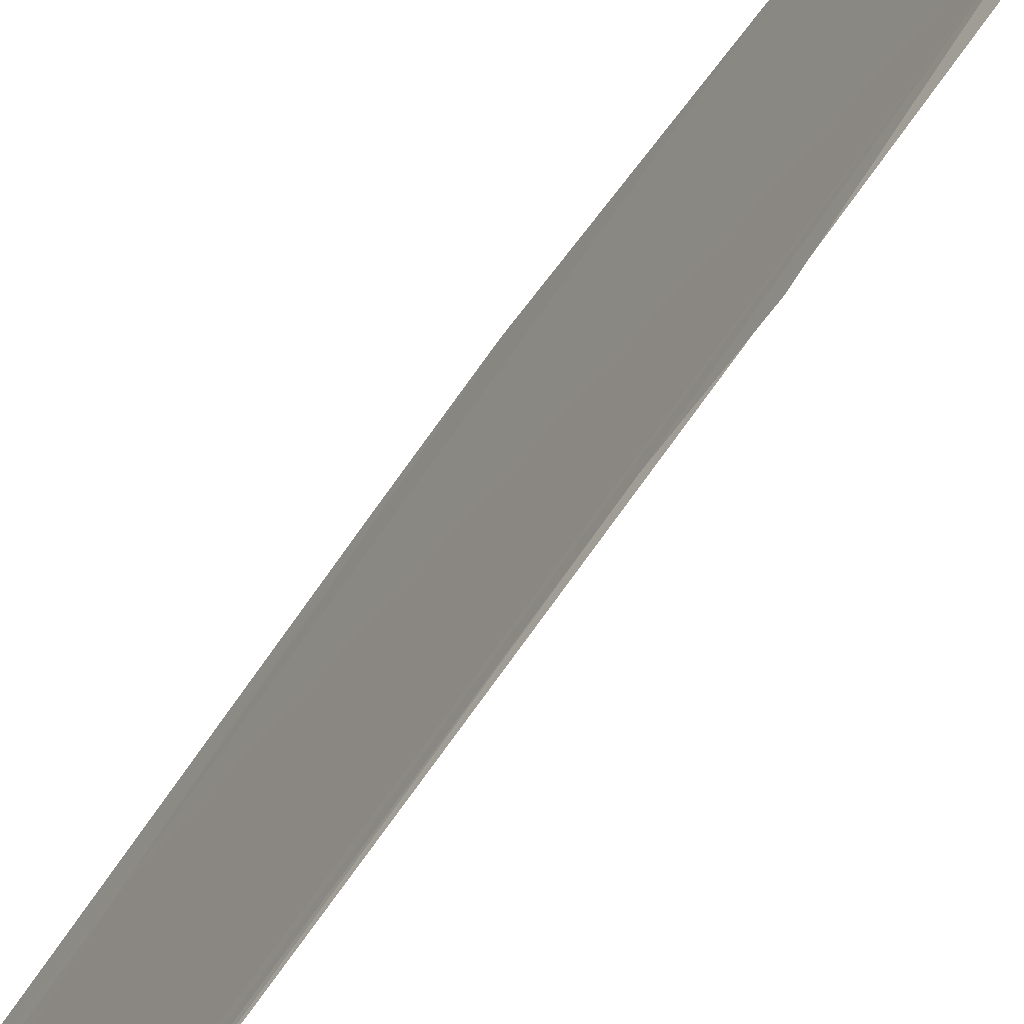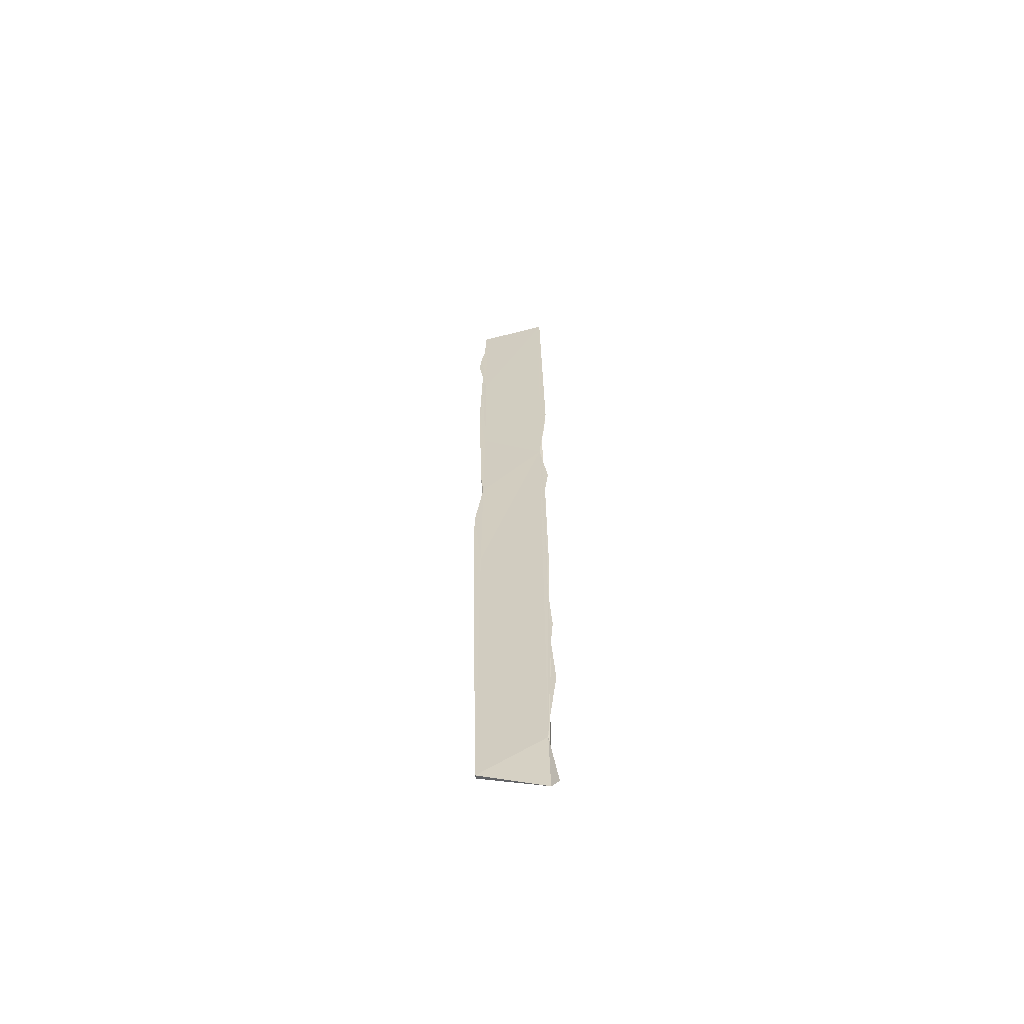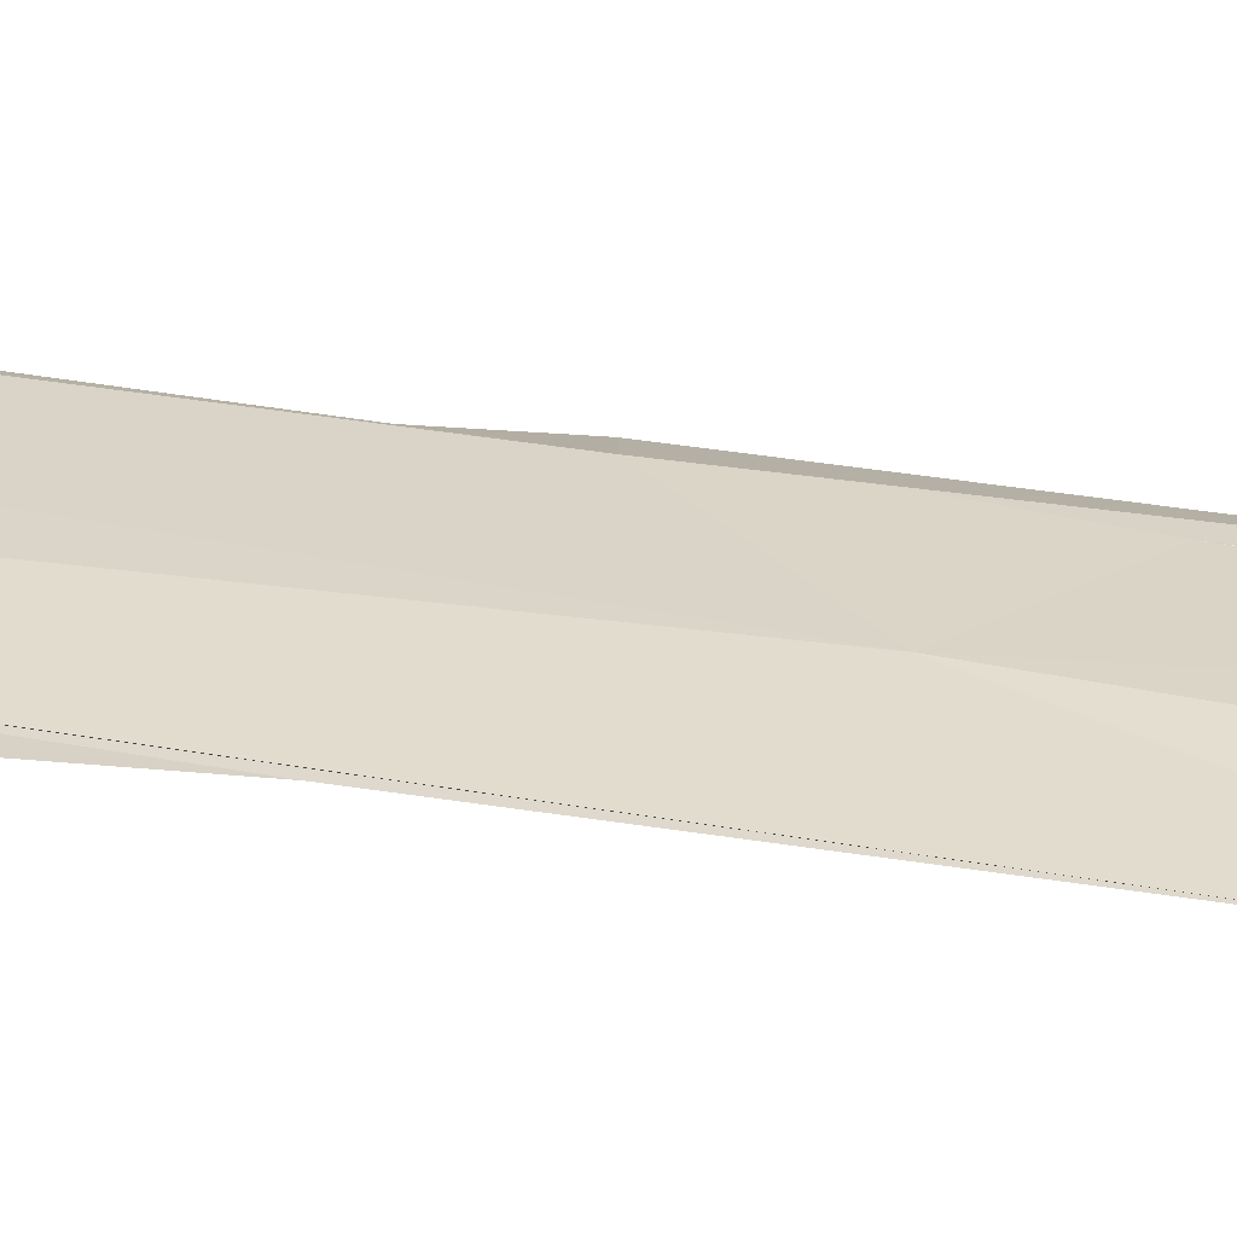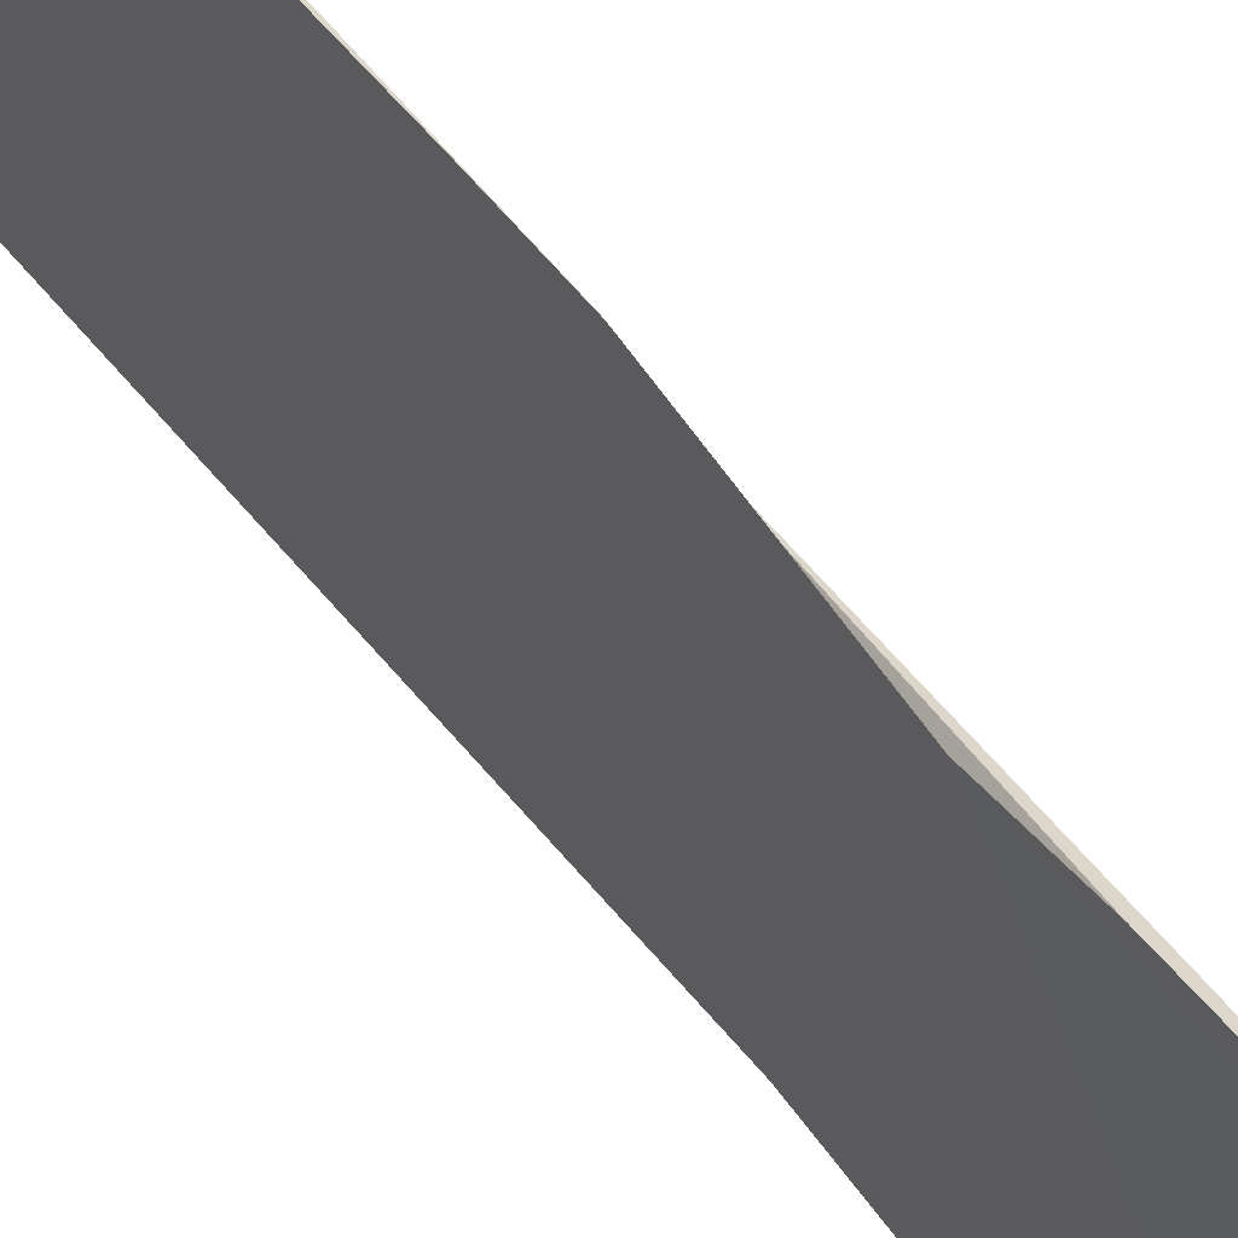
<metadata>
{"format":"obj","ext":"obj","renderer":"f3d","projection":"perspective","resolution":1024,"background":"white","views":[{"elev":-60.1,"azim":-32.5,"up":"+Y"},{"elev":-61.0,"azim":-75.1,"up":"+Z"},{"elev":-61.4,"azim":81.5,"up":"+Y"},{"elev":43.8,"azim":-32.7,"up":"+Y"}]}
</metadata>
<code>
o algae_cube_Cube
v -0.003677 0.07318 1.072
v 0.004418 0.05647 1.072
v -0.003355 -0.09671 -1.072
v -0.003402 -0.08775 1.072
v 0.004535 -0.07802 -1.072
v 0.004357 -0.07437 1.072
v -0.003416 0.08706 -0
v 0.003983 0.065 0
v -0.003863 -0.09433 -0.5358
v -0.003592 0.08333 0.5449
v -0.003401 -0.09086 -0.2585
v -0.004165 -0.0776 0.2725
v -0.003765 -0.09621 0.1362
v -0.004215 0.06775 0.1362
v 0.004146 0.06001 -0.1292
v -0.003806 -0.08589 -0.3971
v -0.003742 -0.07733 -0.9298
v -0.00371 0.07515 0.6761
v -0.003506 0.06656 0.4087
v -0.003402 -0.0916 0.4087
v -0.004149 0.08303 0.9394
v -0.003713 0.08915 0.8799
v -0.003763 0.06994 1.005
v -0.004195 0.0689 0.7417
v -0.003449 0.08313 0.6105
v -0.003705 -0.09638 0.4768
v -0.004203 0.07445 0.2044
v -0.004128 -0.08795 0.06812
v -0.003536 0.08711 -0.06463
v 0.004304 0.06629 -0.06463
v 0.004373 -0.009777 -0.06463
v 0.004351 0.05964 -0.1939
v -0.003489 0.06881 -0.1939
v -0.004125 0.08247 -0.3278
v 0.003869 0.07747 -0.3278
v 0.004296 0.05606 -0.4665
v -0.004133 -0.08917 -0.6038
v -0.00407 -0.0977 -0.7367
v -0.00343 -0.08184 -0.8668
v 0.00424 0.06706 -1.001
v -0.003627 0.06714 -1.001
f 12 19 14
f 14 27 8
f 37 39 16
f 7 29 33
f 33 34 41
f 41 40 5
f 5 3 17
f 17 39 37
f 39 38 37
f 37 9 16
f 41 5 17
f 14 7 33
f 33 41 17
f 17 37 16
f 16 11 28
f 28 13 12
f 12 20 26
f 26 4 12
f 4 1 23
f 23 21 24
f 21 22 24
f 4 23 24
f 12 4 24
f 16 28 12
f 18 25 10
f 18 10 19
f 12 24 19
f 24 18 19
f 17 16 12
f 14 33 12
f 33 17 12
f 19 27 14
f 40 41 35
f 41 34 29
f 34 33 29
f 41 29 7
f 35 41 7
f 35 36 40
f 15 32 35
f 31 30 8
f 30 15 8
f 6 2 4
f 2 8 25
f 4 2 1
f 8 15 35
f 1 2 25
f 21 23 24
f 23 1 18
f 24 23 18
f 8 35 7
f 24 22 21
f 8 7 14
f 27 19 10
f 25 18 1
f 10 25 8
f 27 10 8
f 6 4 20
f 4 26 20
f 8 2 31
f 2 6 31
f 15 30 31
f 6 20 12
f 12 13 28
f 12 28 11
f 31 6 11
f 6 12 11
f 32 15 36
f 15 31 36
f 36 35 32
f 5 40 36
f 17 3 5
f 37 38 39
f 39 17 5
f 5 36 31
f 31 11 5
f 39 5 11
f 39 11 16
f 9 37 16

</code>
